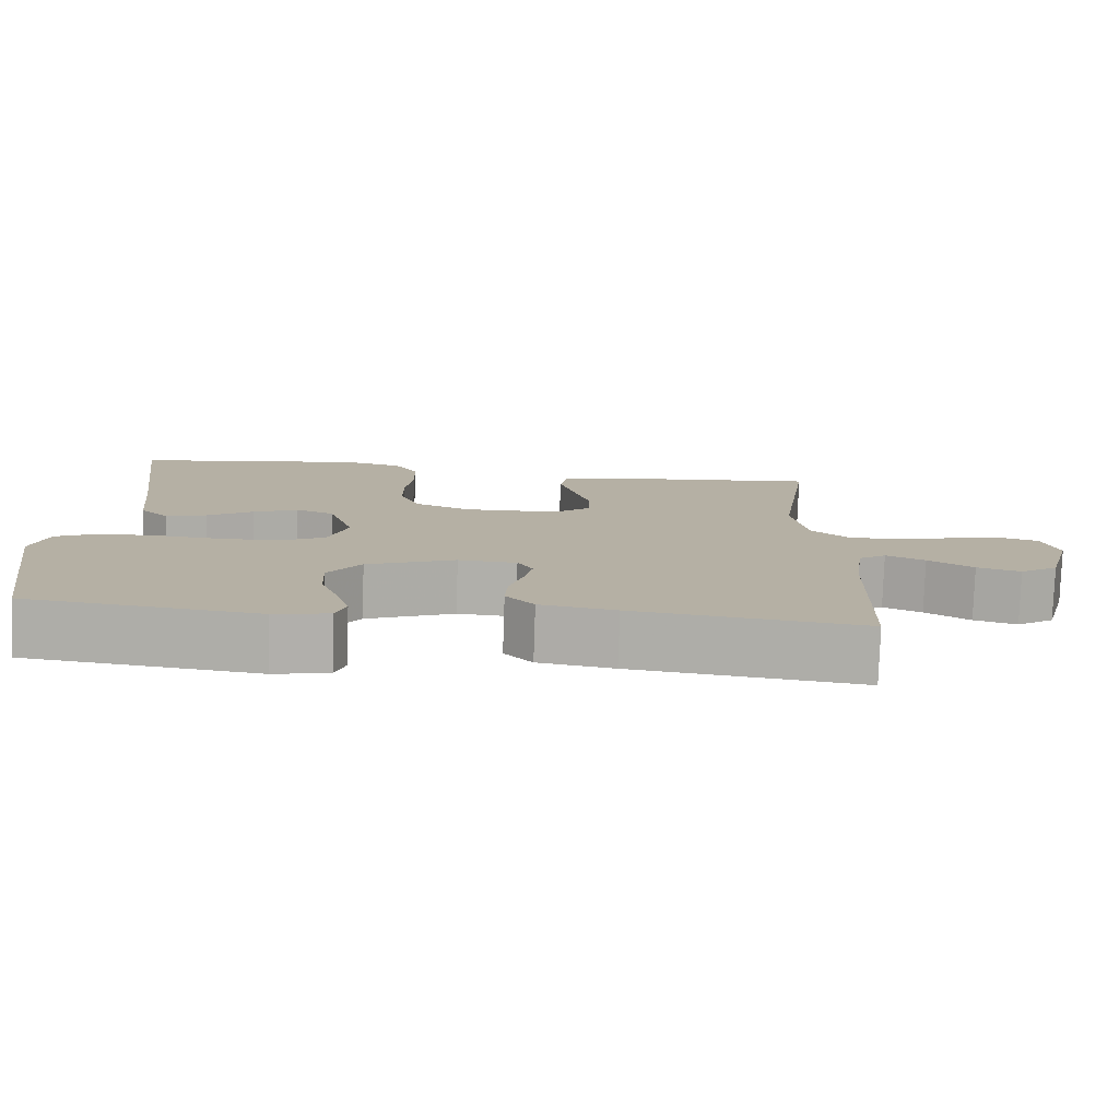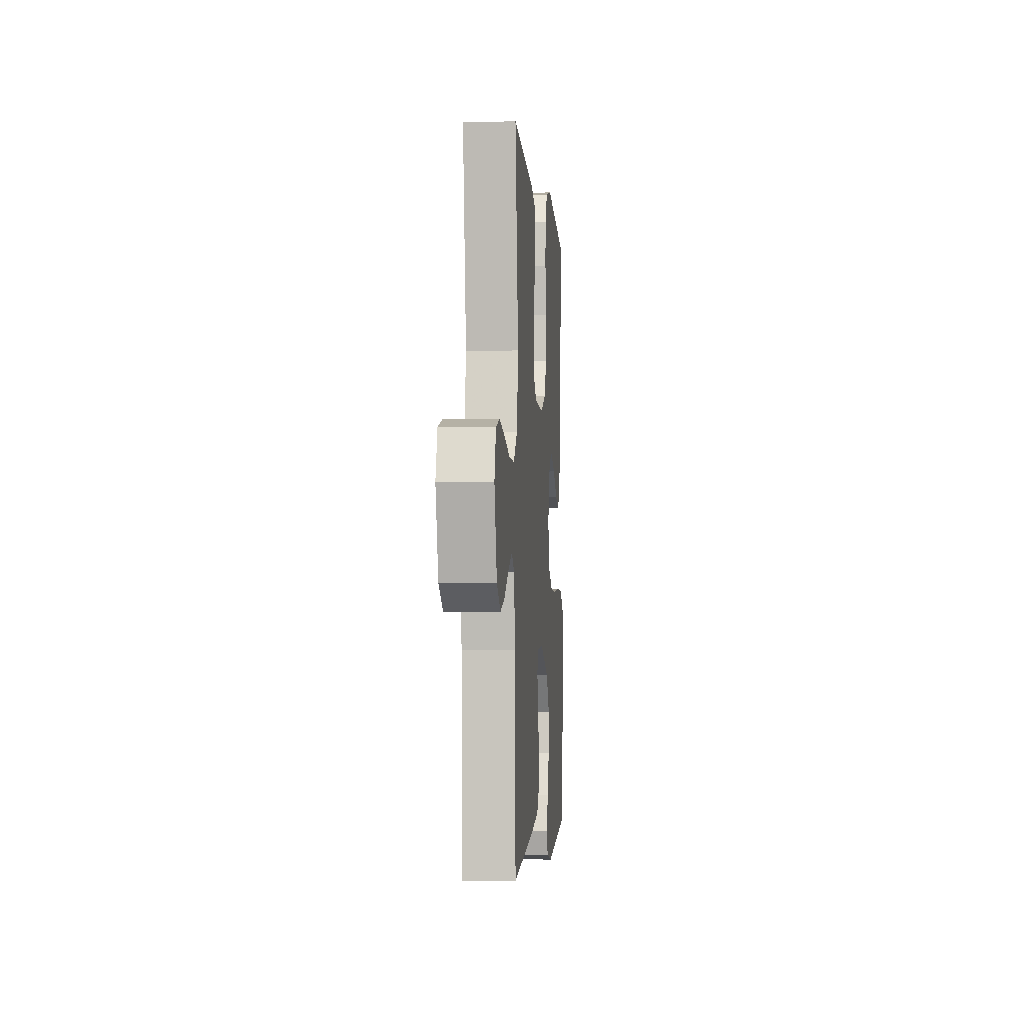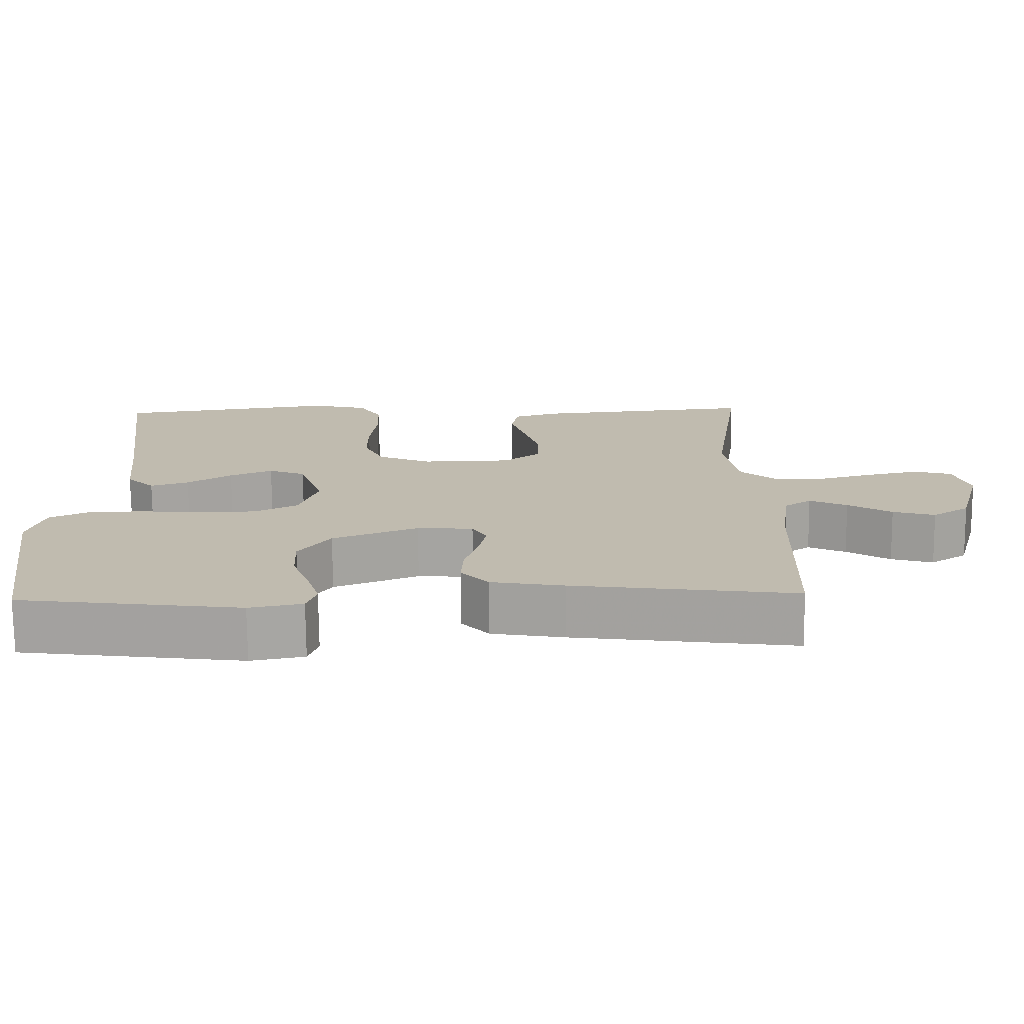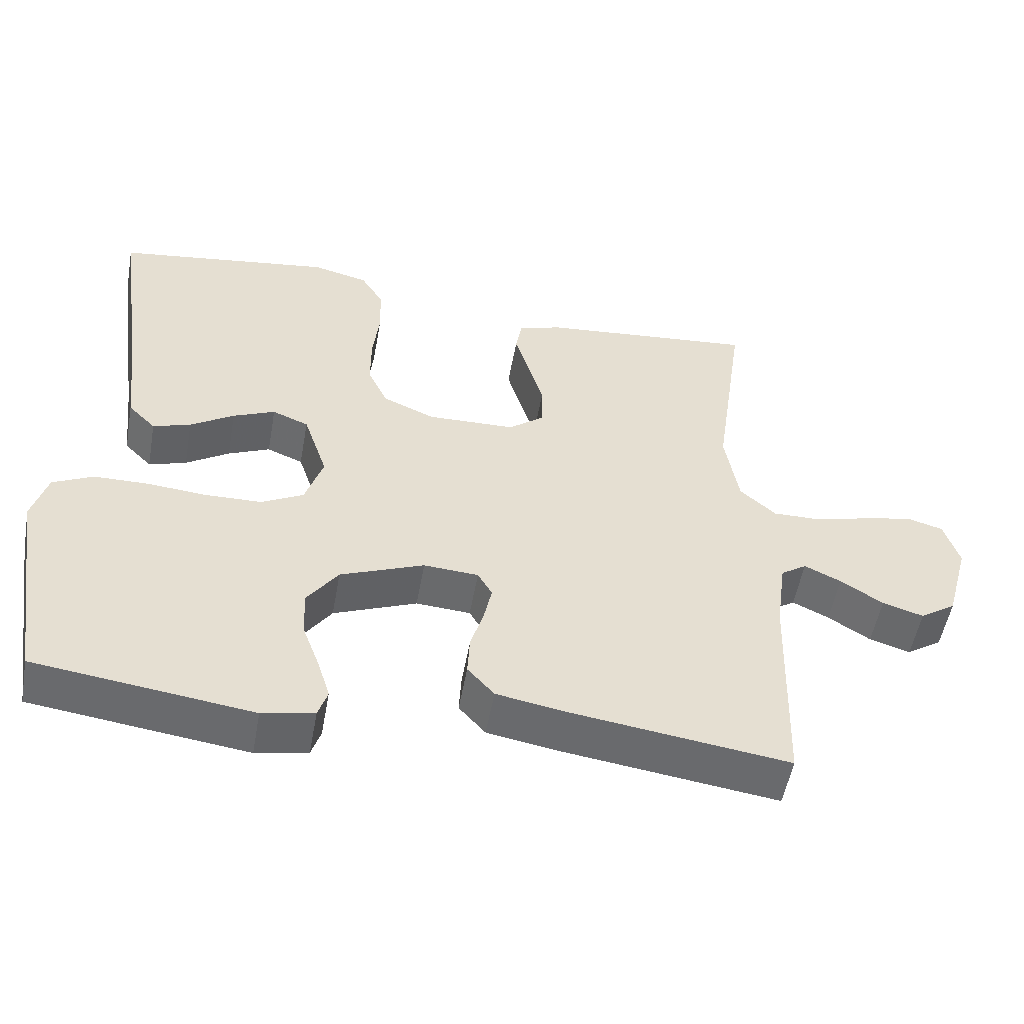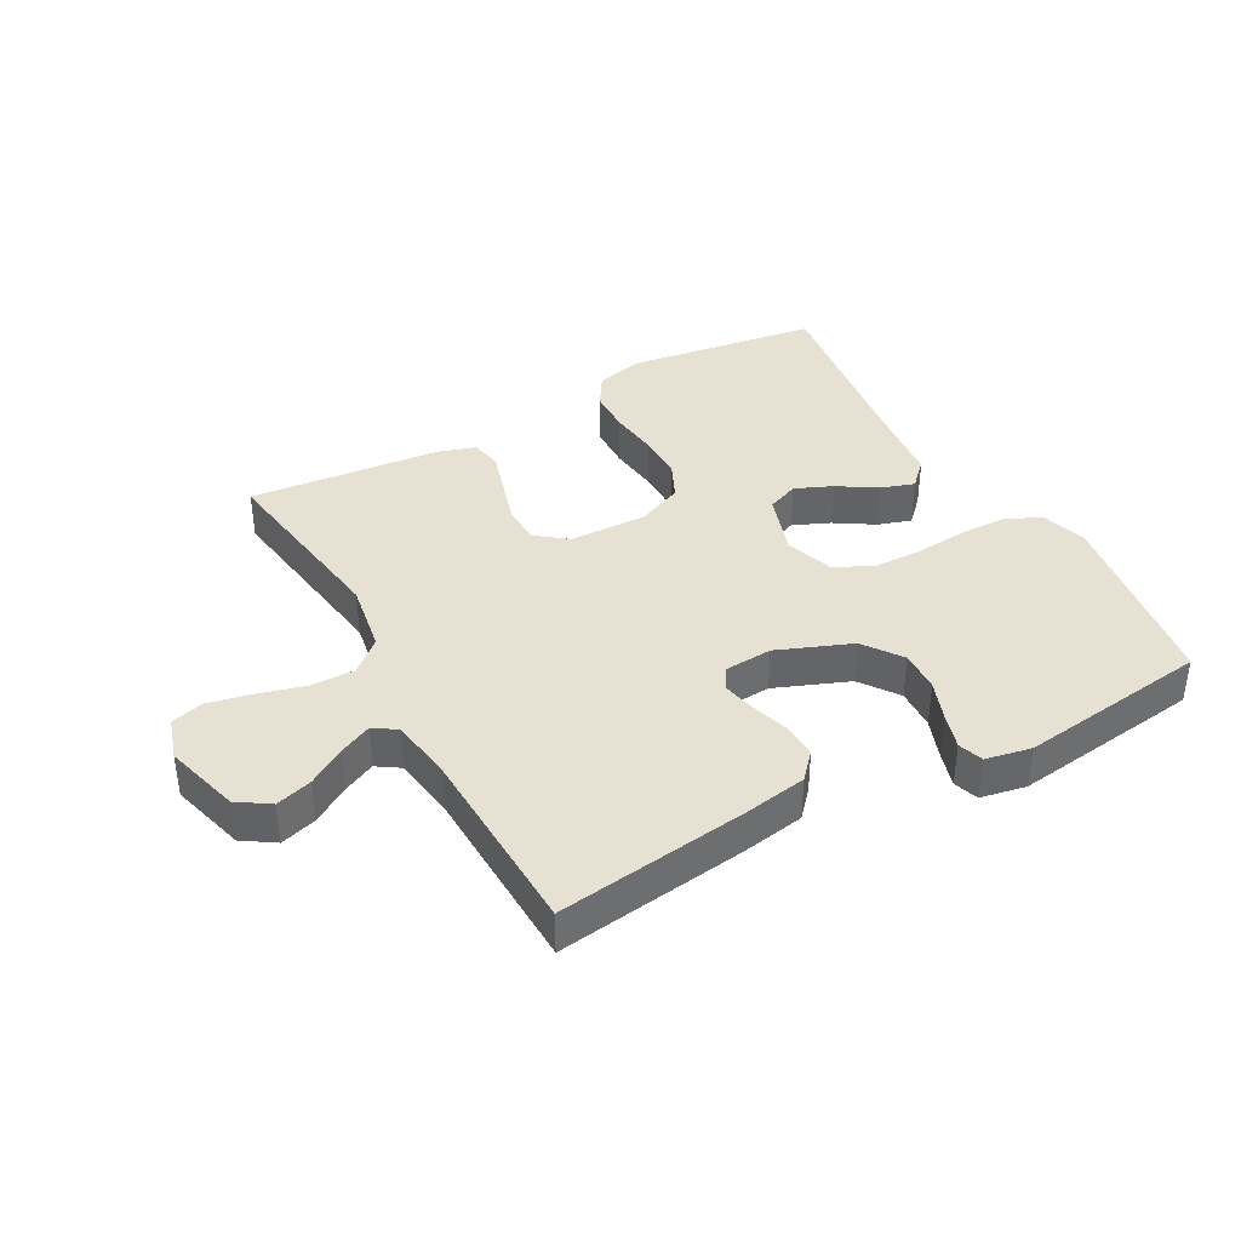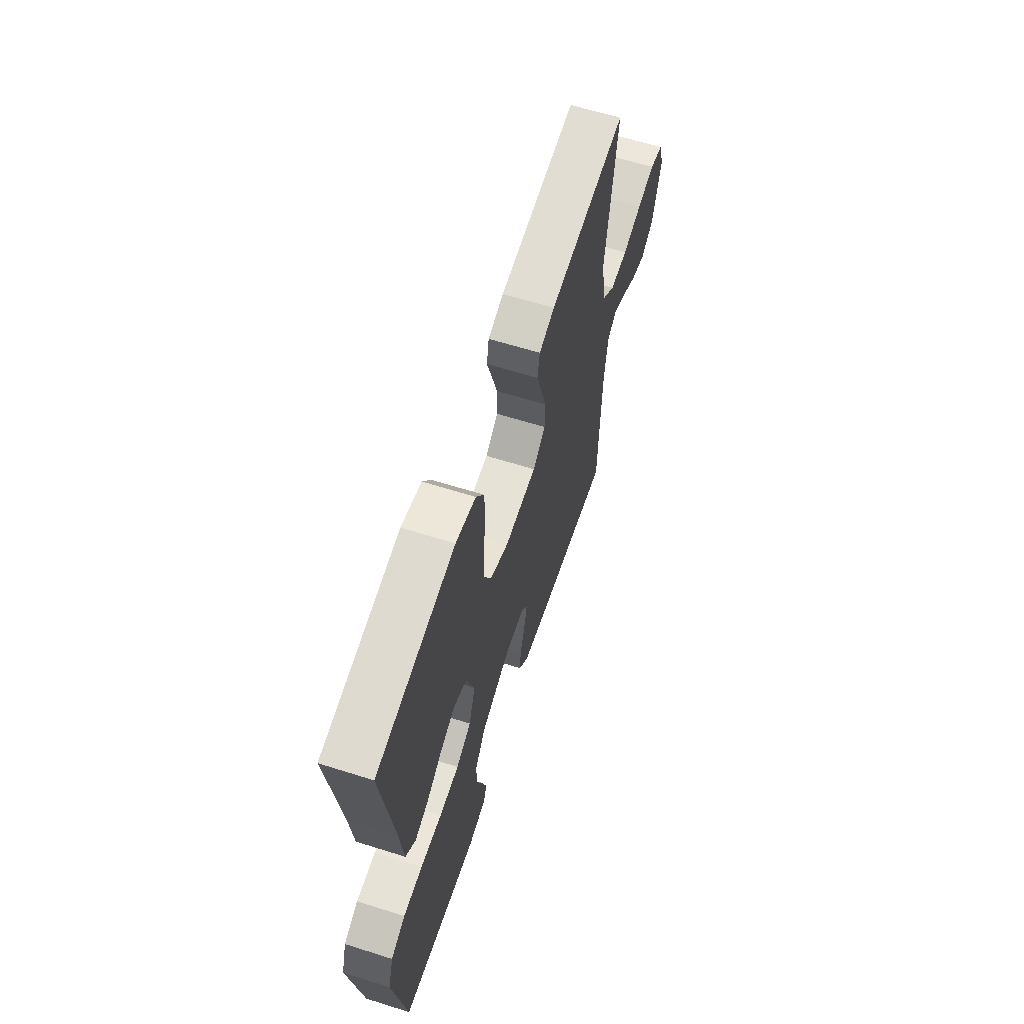
<metadata>
{"format":"obj","ext":"obj","renderer":"f3d","projection":"perspective","resolution":1024,"background":"white","views":[{"elev":-78.6,"azim":-1.9,"up":"+Z"},{"elev":-3.2,"azim":94.7,"up":"+Z"},{"elev":-73.9,"azim":0.5,"up":"+Z"},{"elev":-52.7,"azim":-10.2,"up":"+Z"},{"elev":38.9,"azim":151.1,"up":"+Y"},{"elev":62.4,"azim":-72.2,"up":"+Z"}]}
</metadata>
<code>
v 0.5 0.07 -0.5
v 0.2 0.07 -0.46
v 0.101 0.07 -0.443
v 0.064 0.07 -0.402
v 0.067 0.07 -0.346
v 0.085 0.07 -0.287
v 0.096 0.07 -0.235
v 0.076 0.07 -0.201
v 0 0.07 -0.196
v -0.116 0.07 -0.242
v -0.159 0.07 -0.302
v -0.156 0.07 -0.367
v -0.132 0.07 -0.431
v -0.115 0.07 -0.486
v -0.128 0.07 -0.525
v -0.2 0.07 -0.539
v -0.5 0.07 -0.5
v -0.548 0.07 -0.2
v -0.527 0.07 -0.128
v -0.471 0.07 -0.101
v -0.396 0.07 -0.1
v -0.313 0.07 -0.107
v -0.236 0.07 -0.105
v -0.178 0.07 -0.075
v -0.153 0.07 0
v -0.186 0.07 0.098
v -0.236 0.07 0.118
v -0.294 0.07 0.093
v -0.354 0.07 0.055
v -0.406 0.07 0.038
v -0.444 0.07 0.076
v -0.458 0.07 0.2
v -0.5 0.07 0.5
v -0.2 0.07 0.543
v -0.123 0.07 0.524
v -0.092 0.07 0.474
v -0.09 0.07 0.404
v -0.099 0.07 0.327
v -0.099 0.07 0.254
v -0.072 0.07 0.196
v 0 0.07 0.165
v 0.122 0.07 0.168
v 0.171 0.07 0.206
v 0.172 0.07 0.267
v 0.151 0.07 0.337
v 0.131 0.07 0.403
v 0.14 0.07 0.452
v 0.2 0.07 0.471
v 0.5 0.07 0.5
v 0.457 0.07 0.2
v 0.476 0.07 0.089
v 0.526 0.07 0.045
v 0.594 0.07 0.046
v 0.668 0.07 0.066
v 0.737 0.07 0.081
v 0.788 0.07 0.067
v 0.809 0.07 0
v 0.776 0.07 -0.119
v 0.726 0.07 -0.152
v 0.669 0.07 -0.135
v 0.61 0.07 -0.098
v 0.559 0.07 -0.074
v 0.523 0.07 -0.098
v 0.509 0.07 -0.2
v 0.5 0 -0.5
v 0.2 0 -0.46
v 0.101 0 -0.443
v 0.064 0 -0.402
v 0.067 0 -0.346
v 0.085 0 -0.287
v 0.096 0 -0.235
v 0.076 0 -0.201
v 0 0 -0.196
v -0.116 0 -0.242
v -0.159 0 -0.302
v -0.156 0 -0.367
v -0.132 0 -0.431
v -0.115 0 -0.486
v -0.128 0 -0.525
v -0.2 0 -0.539
v -0.5 0 -0.5
v -0.548 0 -0.2
v -0.527 0 -0.128
v -0.471 0 -0.101
v -0.396 0 -0.1
v -0.313 0 -0.107
v -0.236 0 -0.105
v -0.178 0 -0.075
v -0.153 0 0
v -0.186 0 0.098
v -0.236 0 0.118
v -0.294 0 0.093
v -0.354 0 0.055
v -0.406 0 0.038
v -0.444 0 0.076
v -0.458 0 0.2
v -0.5 0 0.5
v -0.2 0 0.543
v -0.123 0 0.524
v -0.092 0 0.474
v -0.09 0 0.404
v -0.099 0 0.327
v -0.099 0 0.254
v -0.072 0 0.196
v 0 0 0.165
v 0.122 0 0.168
v 0.171 0 0.206
v 0.172 0 0.267
v 0.151 0 0.337
v 0.131 0 0.403
v 0.14 0 0.452
v 0.2 0 0.471
v 0.5 0 0.5
v 0.457 0 0.2
v 0.476 0 0.089
v 0.526 0 0.045
v 0.594 0 0.046
v 0.668 0 0.066
v 0.737 0 0.081
v 0.788 0 0.067
v 0.809 0 0
v 0.776 0 -0.119
v 0.726 0 -0.152
v 0.669 0 -0.135
v 0.61 0 -0.098
v 0.559 0 -0.074
v 0.523 0 -0.098
v 0.509 0 -0.2
f 58 59 60 61
f 58 61 62
f 57 58 62
f 56 57 62
f 53 54 55 56
f 53 56 62
f 52 53 62 63
f 47 48 49 50
f 45 46 47 50
f 44 45 50 51
f 43 44 51 52
f 35 36 37 38
f 35 38 39
f 32 33 34 35
f 32 35 39
f 31 32 39 40
f 28 29 30 31
f 27 28 31 40
f 19 20 21 22
f 19 22 23
f 18 19 23
f 17 18 23
f 16 17 23 24
f 12 13 14 15
f 12 15 16
f 11 12 16 24
f 3 4 5 6
f 3 6 7
f 64 1 2 3
f 64 3 7
f 63 64 7 8
f 42 43 52 63
f 41 42 63 8
f 26 27 40 41
f 25 26 41 8
f 10 11 24 25
f 9 10 25
f 8 9 25
f 125 124 123 122
f 126 125 122
f 126 122 121
f 126 121 120
f 120 119 118 117
f 126 120 117
f 127 126 117 116
f 114 113 112 111
f 114 111 110 109
f 115 114 109 108
f 116 115 108 107
f 102 101 100 99
f 103 102 99
f 99 98 97 96
f 103 99 96
f 104 103 96 95
f 95 94 93 92
f 104 95 92 91
f 86 85 84 83
f 87 86 83
f 87 83 82
f 87 82 81
f 88 87 81 80
f 79 78 77 76
f 80 79 76
f 88 80 76 75
f 70 69 68 67
f 71 70 67
f 67 66 65 128
f 71 67 128
f 72 71 128 127
f 127 116 107 106
f 72 127 106 105
f 105 104 91 90
f 72 105 90 89
f 89 88 75 74
f 89 74 73
f 89 73 72
f 1 65 66 2
f 2 66 67 3
f 3 67 68 4
f 4 68 69 5
f 5 69 70 6
f 6 70 71 7
f 7 71 72 8
f 8 72 73 9
f 9 73 74 10
f 10 74 75 11
f 11 75 76 12
f 12 76 77 13
f 13 77 78 14
f 14 78 79 15
f 15 79 80 16
f 16 80 81 17
f 17 81 82 18
f 18 82 83 19
f 19 83 84 20
f 20 84 85 21
f 21 85 86 22
f 22 86 87 23
f 23 87 88 24
f 24 88 89 25
f 25 89 90 26
f 26 90 91 27
f 27 91 92 28
f 28 92 93 29
f 29 93 94 30
f 30 94 95 31
f 31 95 96 32
f 32 96 97 33
f 33 97 98 34
f 34 98 99 35
f 35 99 100 36
f 36 100 101 37
f 37 101 102 38
f 38 102 103 39
f 39 103 104 40
f 40 104 105 41
f 41 105 106 42
f 42 106 107 43
f 43 107 108 44
f 44 108 109 45
f 45 109 110 46
f 46 110 111 47
f 47 111 112 48
f 48 112 113 49
f 49 113 114 50
f 50 114 115 51
f 51 115 116 52
f 52 116 117 53
f 53 117 118 54
f 54 118 119 55
f 55 119 120 56
f 56 120 121 57
f 57 121 122 58
f 58 122 123 59
f 59 123 124 60
f 60 124 125 61
f 61 125 126 62
f 62 126 127 63
f 63 127 128 64
f 64 128 65 1

</code>
